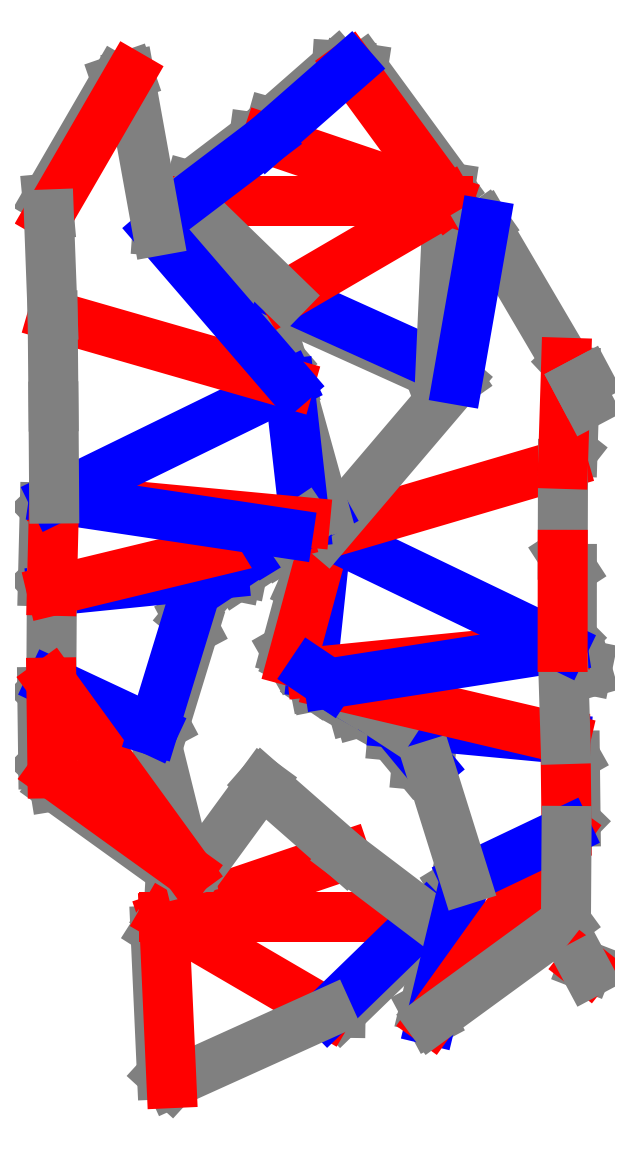
<metadata>
{"format":"dxf","ext":"dxf","renderer":"ezdxf+matplotlib","layout":"modelspace","background":"white","min_lineweight":24,"dpi":150}
</metadata>
<code>
0
SECTION
2
ENTITIES
0
LINE
8
CutLine
10
1203
20
264.3
11
1203
21
266
0
LINE
8
CutLine
10
1203
20
266
11
1203
21
268.4
0
LINE
8
CutLine
10
1123
20
431.1
11
1116
21
428.6
0
LINE
8
CutLine
10
1116
20
428.6
11
1040
21
462.9
0
LINE
8
CutLine
10
1040
20
462.9
11
1038
21
469.5
0
LINE
8
CutLine
10
1074
20
594.7
11
1081
21
593.6
0
LINE
8
CutLine
10
1081
20
593.6
11
1128
21
528.6
0
LINE
8
CutLine
10
1128
20
528.6
11
1127
21
521.6
0
LINE
8
CutLine
10
1028
20
555.1
11
1031
21
563.9
0
LINE
8
CutLine
10
1031
20
563.9
11
1067
21
595.2
0
LINE
8
CutLine
10
1067
20
595.2
11
1074
21
594.7
0
LINE
8
CutLine
10
984.3
20
521.6
11
986.5
21
529.6
0
LINE
8
CutLine
10
986.5
20
529.6
11
1021
21
556
0
LINE
8
CutLine
10
1021
20
556
11
1028
21
555.1
0
LINE
8
CutLine
10
1115
20
131.1
11
1115
21
124.1
0
LINE
8
CutLine
10
1115
20
124.1
11
1069
21
78.96
0
LINE
8
CutLine
10
1069
20
78.96
11
1061
21
79.06
0
LINE
8
CutLine
10
976.4
20
40.62
11
971.2
21
45.39
0
LINE
8
CutLine
10
971.2
20
45.39
11
967.6
21
123.8
0
LINE
8
CutLine
10
967.6
20
123.8
11
972.3
21
131.1
0
LINE
8
CutLine
10
1042
20
270.5
11
1039
21
276.7
0
LINE
8
CutLine
10
1039
20
276.7
11
1048
21
311.2
0
LINE
8
CutLine
10
1048
20
311.2
11
1061
21
340.2
0
LINE
8
CutLine
10
1086
20
244.6
11
1079
21
242.7
0
LINE
8
CutLine
10
1079
20
242.7
11
1075
21
244.9
0
LINE
8
CutLine
10
1075
20
244.9
11
1073
21
251.7
0
LINE
8
CutLine
10
1117
20
213.4
11
1110
21
214
0
LINE
8
CutLine
10
1110
20
214
11
1097
21
229.9
0
LINE
8
CutLine
10
1097
20
229.9
11
1098
21
236.9
0
LINE
8
CutLine
10
1191
20
228.1
11
1196
21
219
0
LINE
8
CutLine
10
1196
20
219
11
1197
21
183.1
0
LINE
8
CutLine
10
1197
20
183.1
11
1192
21
178
0
LINE
8
CutLine
10
1118
20
74.97
11
1114
21
81.6
0
LINE
8
CutLine
10
1114
20
81.6
11
1130
21
148
0
LINE
8
CutLine
10
1130
20
148
11
1136
21
151.7
0
LINE
8
CutLine
10
1062
20
258.4
11
1055
21
257
0
LINE
8
CutLine
10
1055
20
257
11
1054
21
257.7
0
LINE
8
CutLine
10
1054
20
257.7
11
1053
21
264.6
0
LINE
8
CutLine
10
1190
20
328.5
11
1195
21
320.8
0
LINE
8
CutLine
10
1195
20
320.8
11
1195
21
283.3
0
LINE
8
CutLine
10
1195
20
283.3
11
1190
21
278.3
0
LINE
8
CutLine
10
1132
20
423.9
11
1128
21
429.7
0
LINE
8
CutLine
10
1128
20
429.7
11
1141
21
504.6
0
LINE
8
CutLine
10
1141
20
504.6
11
1147
21
508.7
0
LINE
8
CutLine
10
1191
20
433.2
11
1196
21
428
0
LINE
8
CutLine
10
1196
20
428
11
1195
21
384.7
0
LINE
8
CutLine
10
1195
20
384.7
11
1190
21
378.1
0
LINE
8
CutLine
10
1060
20
352.3
11
1058
21
345.5
0
LINE
8
CutLine
10
1058
20
345.5
11
1056
21
344.4
0
LINE
8
CutLine
10
1056
20
344.4
11
1049
21
346.3
0
LINE
8
CutLine
10
985.3
20
294.7
11
988.6
21
288.4
0
LINE
8
CutLine
10
988.6
20
288.4
11
972.6
21
236.2
0
LINE
8
CutLine
10
972.6
20
236.2
11
966.4
21
232.9
0
LINE
8
CutLine
10
1016
20
326.1
11
1015
21
319.2
0
LINE
8
CutLine
10
1015
20
319.2
11
1012
21
317
0
LINE
8
CutLine
10
1012
20
317
11
1005
21
318.4
0
LINE
8
CutLine
10
1040
20
340
11
1038
21
333.2
0
LINE
8
CutLine
10
1038
20
333.2
11
1036
21
331.6
0
LINE
8
CutLine
10
1036
20
331.6
11
1029
21
333.2
0
LINE
8
CutLine
10
911.2
20
308.9
11
906.3
21
314.1
0
LINE
8
CutLine
10
906.3
20
314.1
11
907.3
21
354.3
0
LINE
8
CutLine
10
907.3
20
354.3
11
912.4
21
359.2
0
LINE
8
CutLine
10
911.5
20
209.4
11
906.5
21
214.4
0
LINE
8
CutLine
10
906.5
20
214.4
11
906
21
253.8
0
LINE
8
CutLine
10
906
20
253.8
11
910.9
21
258.9
0
LINE
8
CutLine
10
985.4
20
156.3
11
976.1
21
156.8
0
LINE
8
CutLine
10
976.1
20
156.8
11
912.7
21
202.5
0
LINE
8
CutLine
10
912.7
20
202.5
11
911.5
21
209.4
0
LINE
8
CutLine
10
968.7
20
505.1
11
975.8
21
504.6
0
LINE
8
CutLine
10
975.8
20
504.6
11
1037
21
433.9
0
LINE
8
CutLine
10
1037
20
433.9
11
1041
21
421.8
0
LINE
8
CutLine
10
909.6
20
514
11
908.8
21
522.6
0
LINE
8
CutLine
10
908.8
20
522.6
11
946.2
21
587.3
0
LINE
8
CutLine
10
946.2
20
587.3
11
953.4
21
589.8
0
LINE
8
MountainLine
10
1038
20
469.5
11
1123
21
431.1
0
LINE
8
CutLine
10
1123
20
431.1
11
1127
21
521.6
0
LINE
8
ValleyLine
10
1127
20
521.6
11
1038
21
469.5
0
LINE
8
ValleyLine
10
1028
20
555.1
11
1127
21
521.6
0
LINE
8
ValleyLine
10
1127
20
521.6
11
1074
21
594.7
0
LINE
8
MountainLine
10
1074
20
594.7
11
1028
21
555.1
0
LINE
8
ValleyLine
10
1127
20
521.6
11
984.3
21
521.6
0
LINE
8
CutLine
10
984.3
20
521.6
11
1038
21
469.5
0
LINE
8
MountainLine
10
1028
20
555.1
11
984.3
21
521.6
0
LINE
8
ValleyLine
10
972.3
20
131.1
11
1071
21
164.6
0
LINE
8
CutLine
10
1071
20
164.6
11
1026
21
204.2
0
LINE
8
CutLine
10
1026
20
204.2
11
972.3
21
131.1
0
LINE
8
ValleyLine
10
1115
20
131.1
11
972.3
21
131.1
0
LINE
8
ValleyLine
10
972.3
20
131.1
11
1061
21
79.06
0
LINE
8
MountainLine
10
1061
20
79.06
11
1115
21
131.1
0
LINE
8
CutLine
10
1115
20
131.1
11
1071
21
164.6
0
LINE
8
CutLine
10
976.4
20
40.62
11
1061
21
79.06
0
LINE
8
ValleyLine
10
972.3
20
131.1
11
976.4
21
40.62
0
LINE
8
CutLine
10
1042
20
270.5
11
1053
21
264.6
0
LINE
8
MountainLine
10
1053
20
264.6
11
1061
21
340.2
0
LINE
8
ValleyLine
10
1061
20
340.2
11
1042
21
270.5
0
LINE
8
MountainLine
10
1073
20
251.7
11
1086
21
244.6
0
LINE
8
MountainLine
10
1098
20
236.9
11
1117
21
213.4
0
LINE
8
MountainLine
10
1191
20
228.1
11
1098
21
236.9
0
LINE
8
ValleyLine
10
1192
20
178
11
1191
21
228.1
0
LINE
8
MountainLine
10
1136
20
151.7
11
1118
21
74.97
0
LINE
8
ValleyLine
10
1118
20
74.97
11
1192
21
178
0
LINE
8
MountainLine
10
1192
20
178
11
1136
21
151.7
0
LINE
8
CutLine
10
1117
20
213.4
11
1136
21
151.7
0
LINE
8
CutLine
10
1086
20
244.6
11
1098
21
236.9
0
LINE
8
CutLine
10
1062
20
258.4
11
1073
21
251.7
0
LINE
8
ValleyLine
10
1191
20
228.1
11
1062
21
258.4
0
LINE
8
ValleyLine
10
1190
20
278.3
11
1053
21
264.6
0
LINE
8
MountainLine
10
1053
20
264.6
11
1062
21
258.4
0
LINE
8
MountainLine
10
1062
20
258.4
11
1190
21
278.3
0
LINE
8
CutLine
10
1191
20
228.1
11
1190
21
278.3
0
LINE
8
CutLine
10
1191
20
128.6
11
1192
21
178
0
LINE
8
CutLine
10
1118
20
74.97
11
1191
21
128.6
0
LINE
8
MountainLine
10
1190
20
278.3
11
1061
21
340.2
0
LINE
8
ValleyLine
10
1061
20
340.2
11
1190
21
378.1
0
LINE
8
CutLine
10
1132
20
423.9
11
1061
21
340.2
0
LINE
8
CutLine
10
1190
20
328.5
11
1190
21
378.1
0
LINE
8
ValleyLine
10
1190
20
278.3
11
1190
21
328.5
0
LINE
8
CutLine
10
1191
20
433.2
11
1147
21
508.7
0
LINE
8
MountainLine
10
1147
20
508.7
11
1132
21
423.9
0
LINE
8
ValleyLine
10
1190
20
378.1
11
1191
21
433.2
0
LINE
8
CutLine
10
1203
20
104.1
11
1201
21
105
0
LINE
8
ValleyLine
10
1201
20
105
11
1203
21
103.2
0
LINE
8
CutLine
10
1201
20
105
11
1203
21
100.7
0
LINE
8
CutLine
10
1198
20
421.3
11
1203
21
411.5
0
LINE
8
CutLine
10
1203
20
424
11
1198
21
421.3
0
LINE
8
MountainLine
10
1049
20
346.3
11
1060
21
352.3
0
LINE
8
CutLine
10
1060
20
352.3
11
1041
21
421.8
0
LINE
8
MountainLine
10
1041
20
421.8
11
1049
21
346.3
0
LINE
8
CutLine
10
1016
20
326.1
11
1029
21
333.2
0
LINE
8
CutLine
10
985.3
20
294.7
11
1005
21
318.4
0
LINE
8
MountainLine
10
1005
20
318.4
11
911.2
21
308.9
0
LINE
8
CutLine
10
911.2
20
308.9
11
910.9
21
258.9
0
LINE
8
CutLine
10
985.4
20
156.3
11
966.4
21
232.9
0
LINE
8
MountainLine
10
966.4
20
232.9
11
910.9
21
258.9
0
LINE
8
ValleyLine
10
910.9
20
258.9
11
985.4
21
156.3
0
LINE
8
MountainLine
10
966.4
20
232.9
11
985.3
21
294.7
0
LINE
8
MountainLine
10
1005
20
318.4
11
1016
21
326.1
0
LINE
8
ValleyLine
10
1040
20
340
11
911.2
21
308.9
0
LINE
8
MountainLine
10
1029
20
333.2
11
1040
21
340
0
LINE
8
CutLine
10
1040
20
340
11
1049
21
346.3
0
LINE
8
ValleyLine
10
1049
20
346.3
11
912.4
21
359.2
0
LINE
8
MountainLine
10
912.4
20
359.2
11
1040
21
340
0
LINE
8
ValleyLine
10
912.4
20
359.2
11
911.2
21
308.9
0
LINE
8
ValleyLine
10
910.9
20
258.9
11
911.5
21
209.4
0
LINE
8
ValleyLine
10
911.5
20
209.4
11
985.4
21
156.3
0
LINE
8
MountainLine
10
1041
20
421.8
11
912.4
21
359.2
0
LINE
8
ValleyLine
10
911.6
20
458.9
11
1041
21
421.8
0
LINE
8
MountainLine
10
1041
20
421.8
11
968.7
21
505.1
0
LINE
8
CutLine
10
911.6
20
458.9
11
912.1
21
409.4
0
LINE
8
CutLine
10
912.1
20
409.4
11
912.4
21
359.2
0
LINE
8
CutLine
10
968.7
20
505.1
11
953.4
21
589.8
0
LINE
8
ValleyLine
10
953.4
20
589.8
11
909.6
21
514
0
LINE
8
CutLine
10
909.6
20
514
11
911.6
21
458.9
0
ENDSEC
0
EOF

</code>
